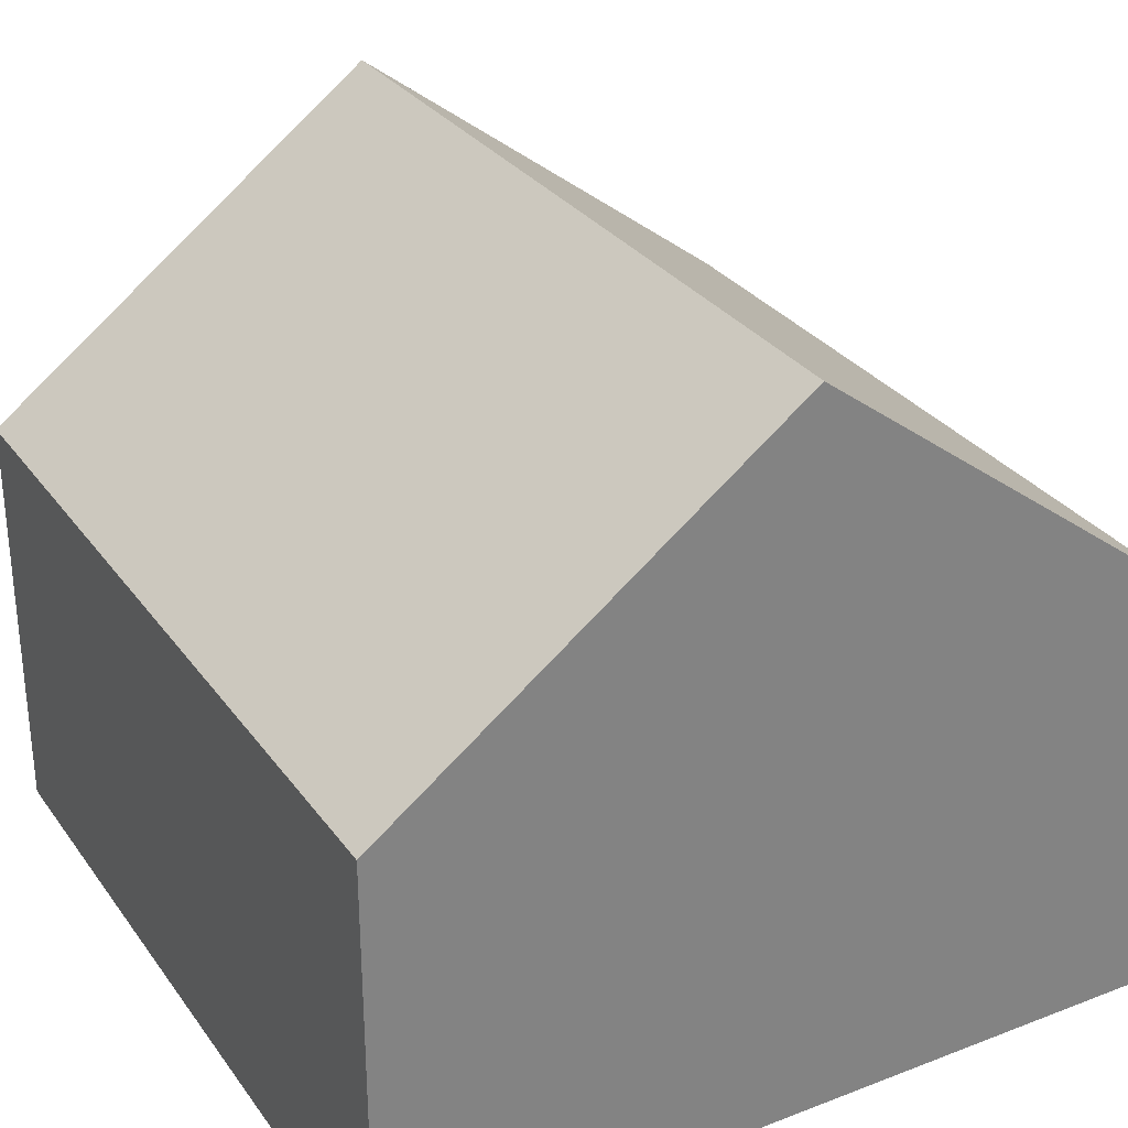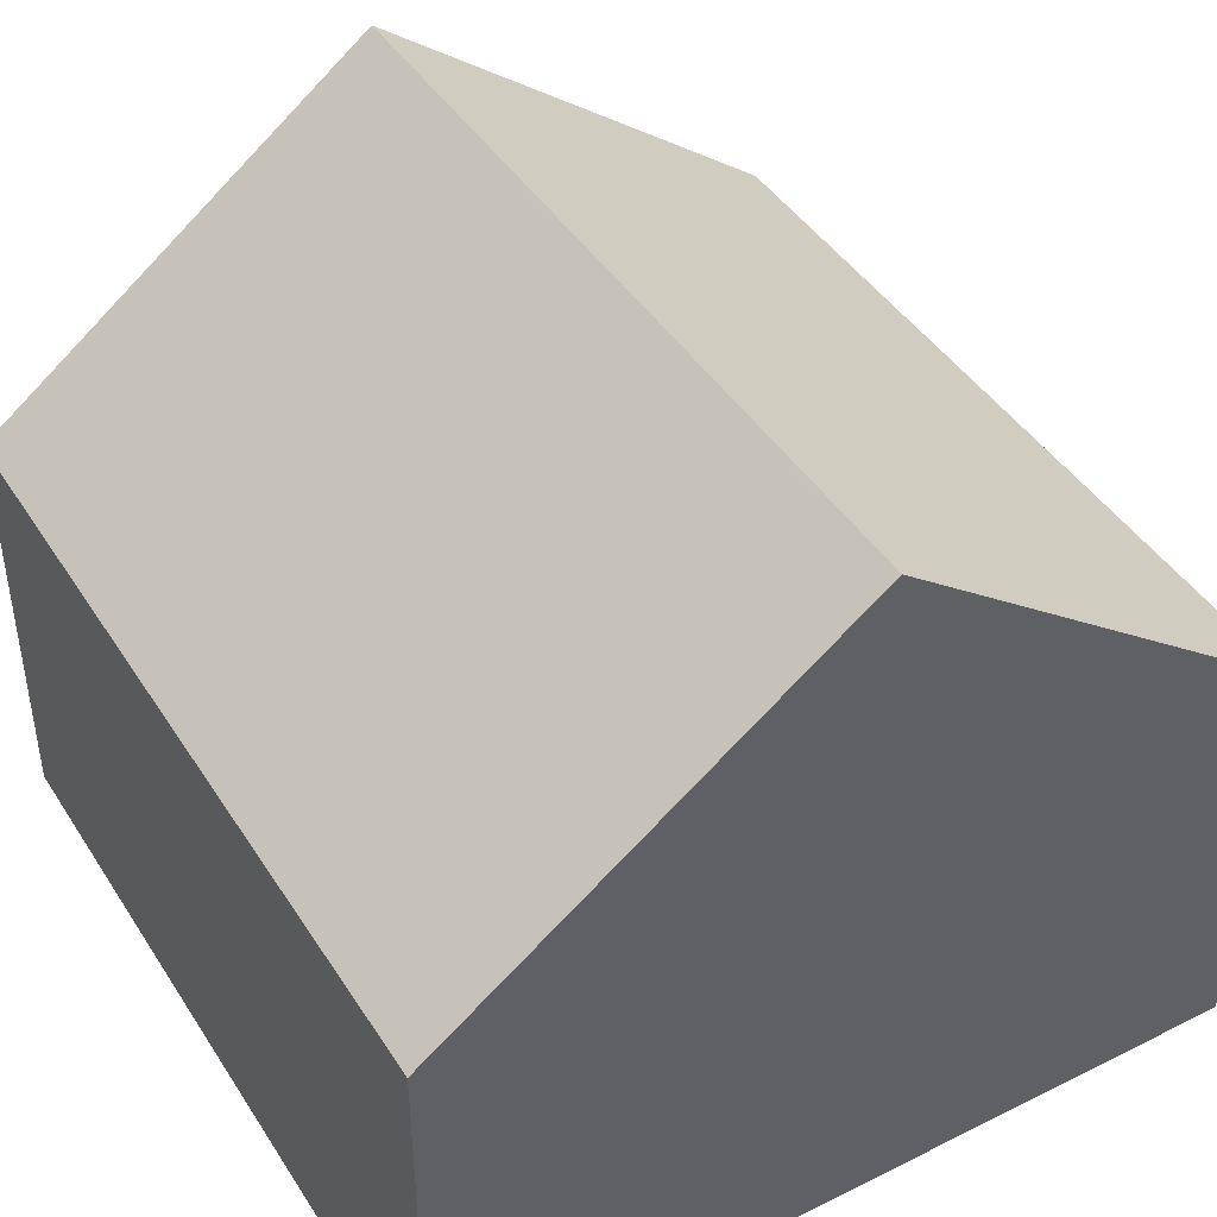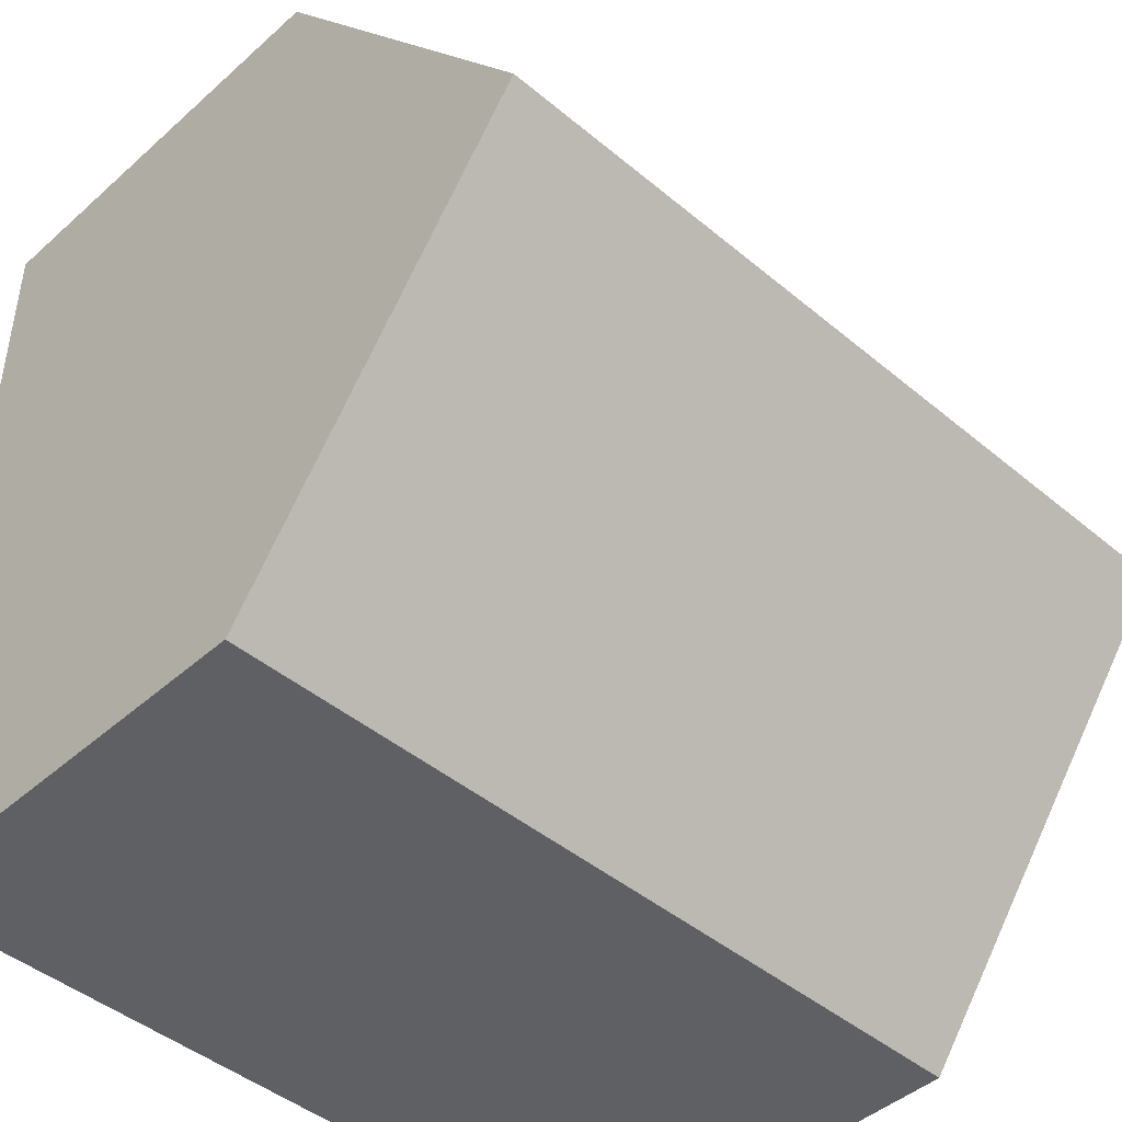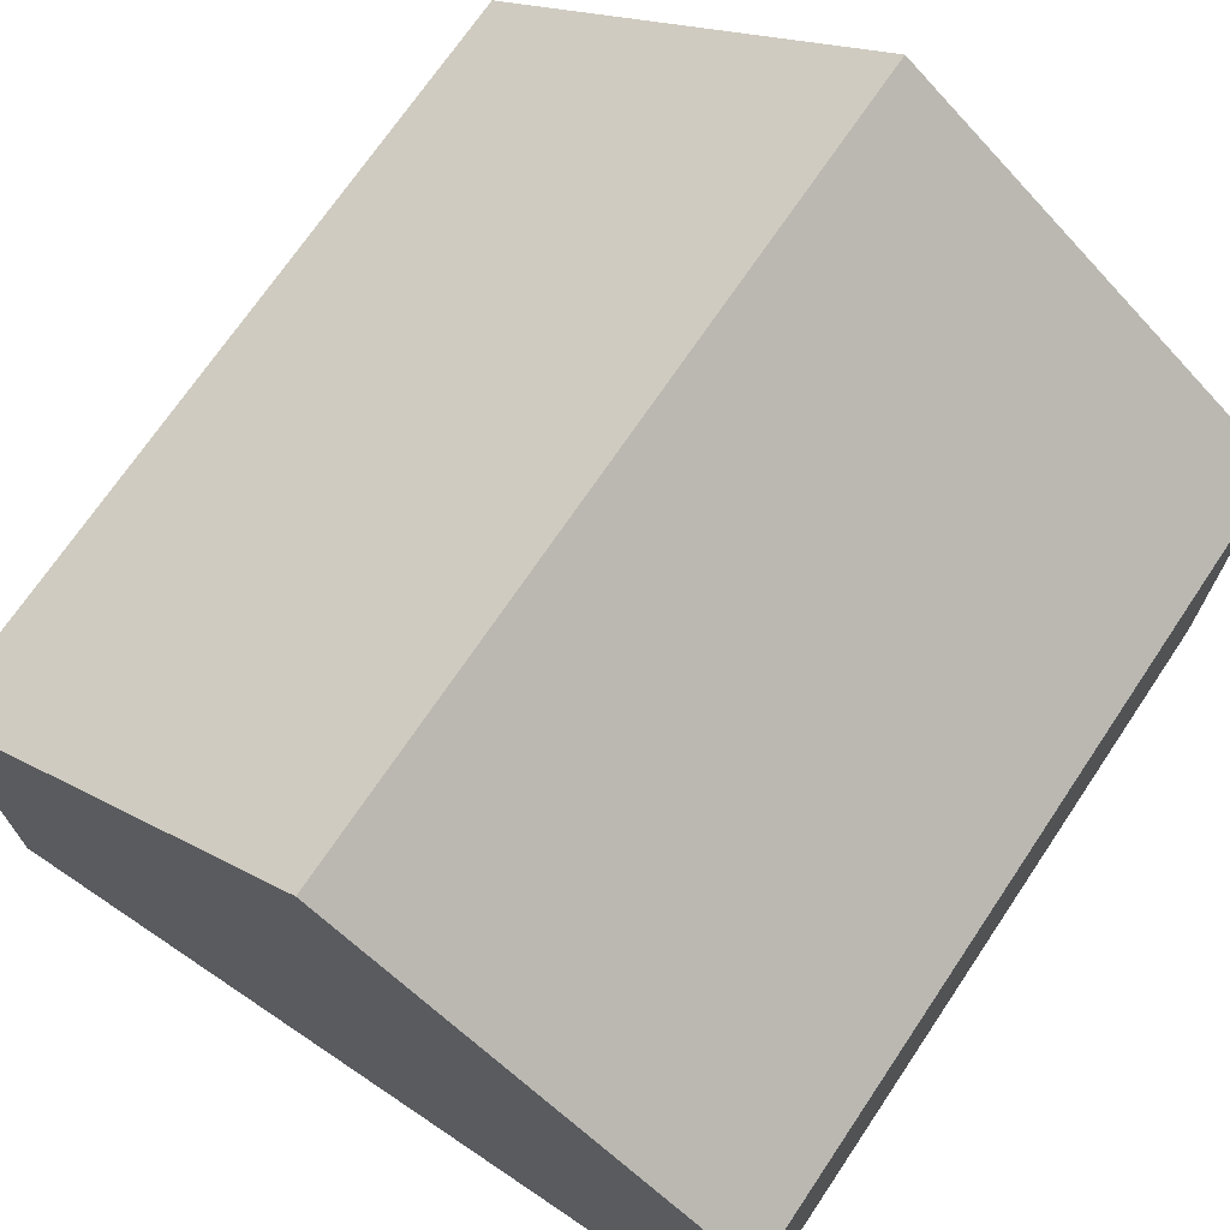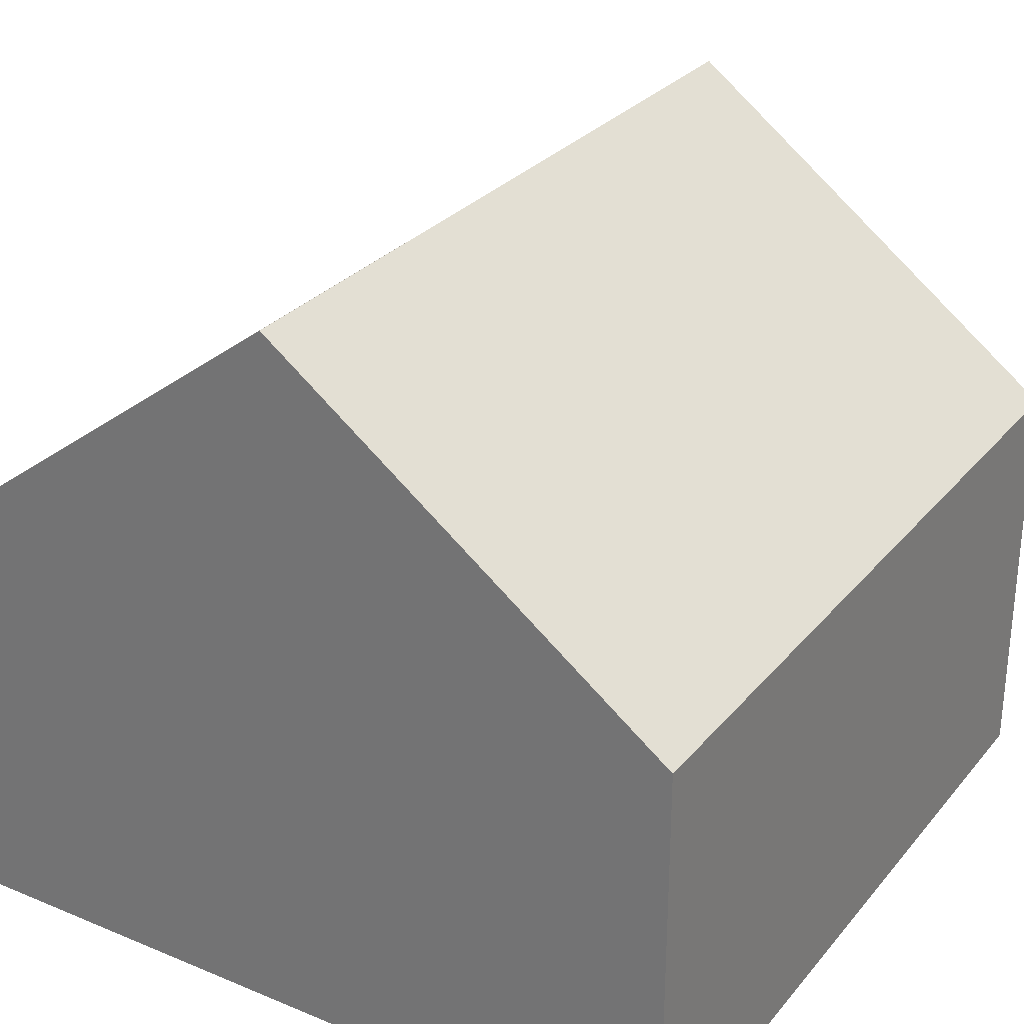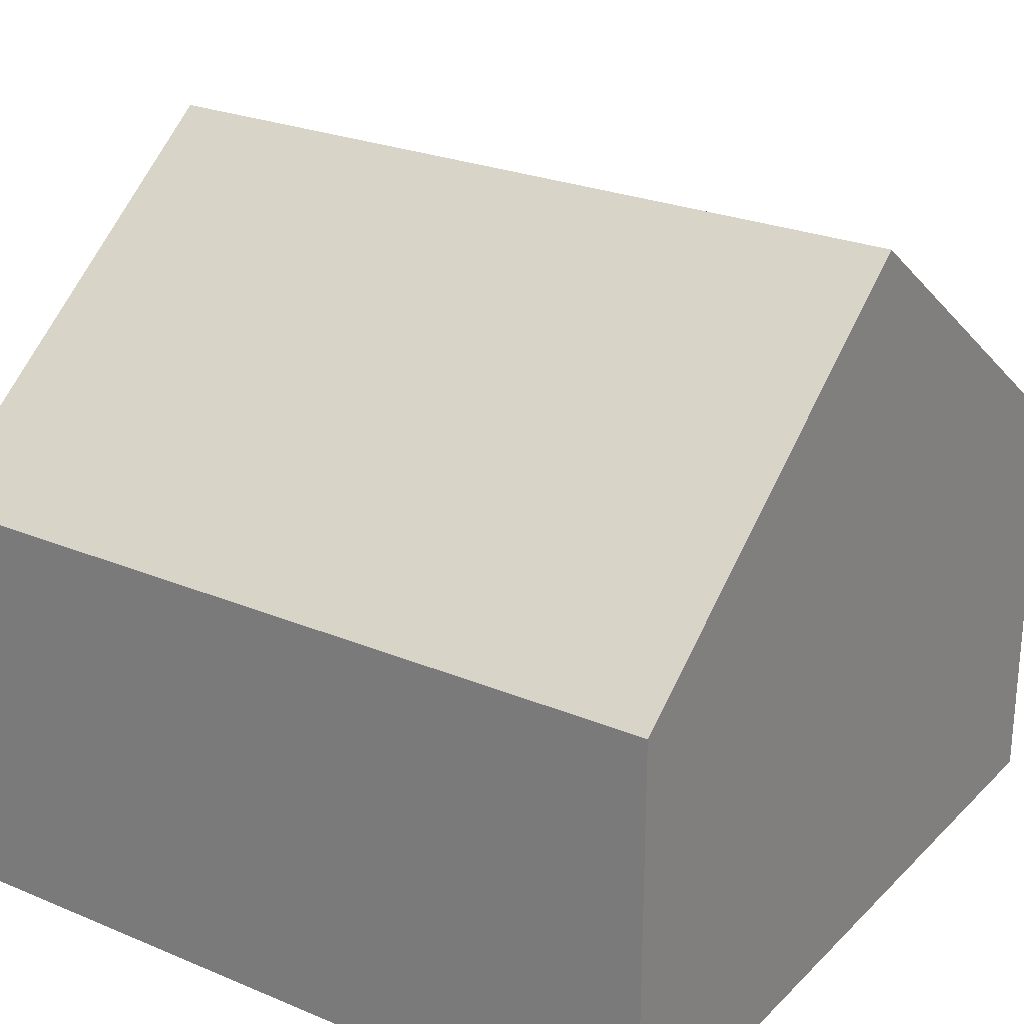
<metadata>
{"format":"obj","ext":"obj","renderer":"f3d","projection":"perspective","resolution":1024,"background":"white","views":[{"elev":30.0,"azim":-119.2,"up":"+Y"},{"elev":43.5,"azim":59.6,"up":"+Y"},{"elev":-44.8,"azim":135.9,"up":"+Z"},{"elev":71.0,"azim":123.9,"up":"+Y"},{"elev":28.9,"azim":121.6,"up":"+Y"},{"elev":25.4,"azim":-146.2,"up":"+Y"}]}
</metadata>
<code>
v -5 -3.065 5
v 5 -3.065 5
v -5 -3.065 -5
v 5 -3.065 -5
v -5 -3.065 0
v 5 -3.065 0
v -5 2.185 5
v -5 5.935 0
v 5 2.185 5
v 5 5.935 0
v -5 2.185 -5
v 5 2.185 -5
f 12 4 11
f 11 4 3
f 5 3 6
f 6 3 4
f 1 5 2
f 2 5 6
f 3 5 11
f 11 5 8
f 1 7 5
f 5 7 8
f 7 1 9
f 9 1 2
f 10 9 6
f 6 9 2
f 4 12 6
f 6 12 10
f 10 12 8
f 8 12 11
f 10 8 9
f 9 8 7

</code>
